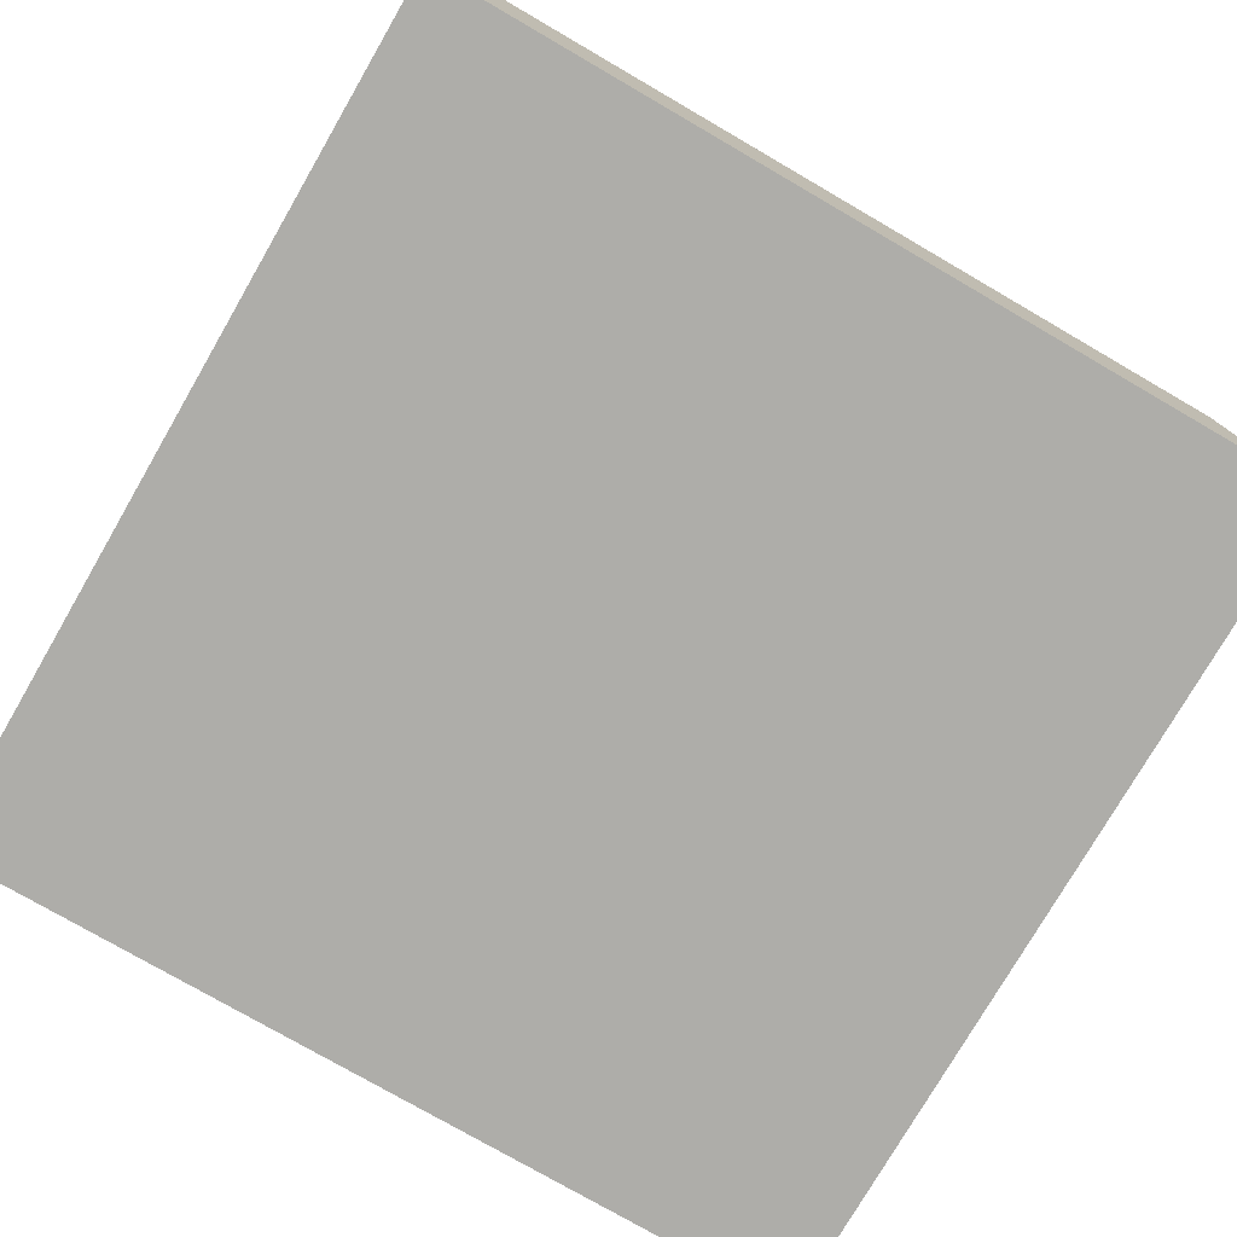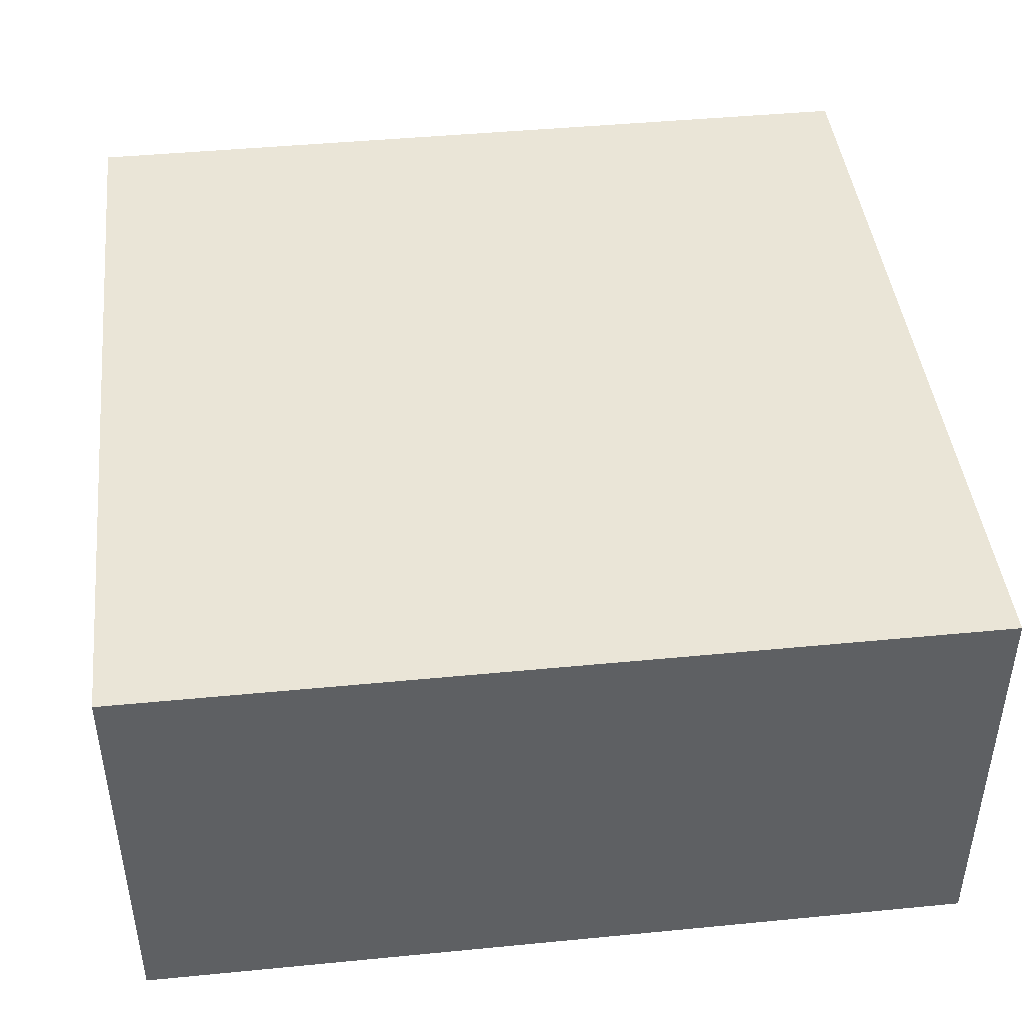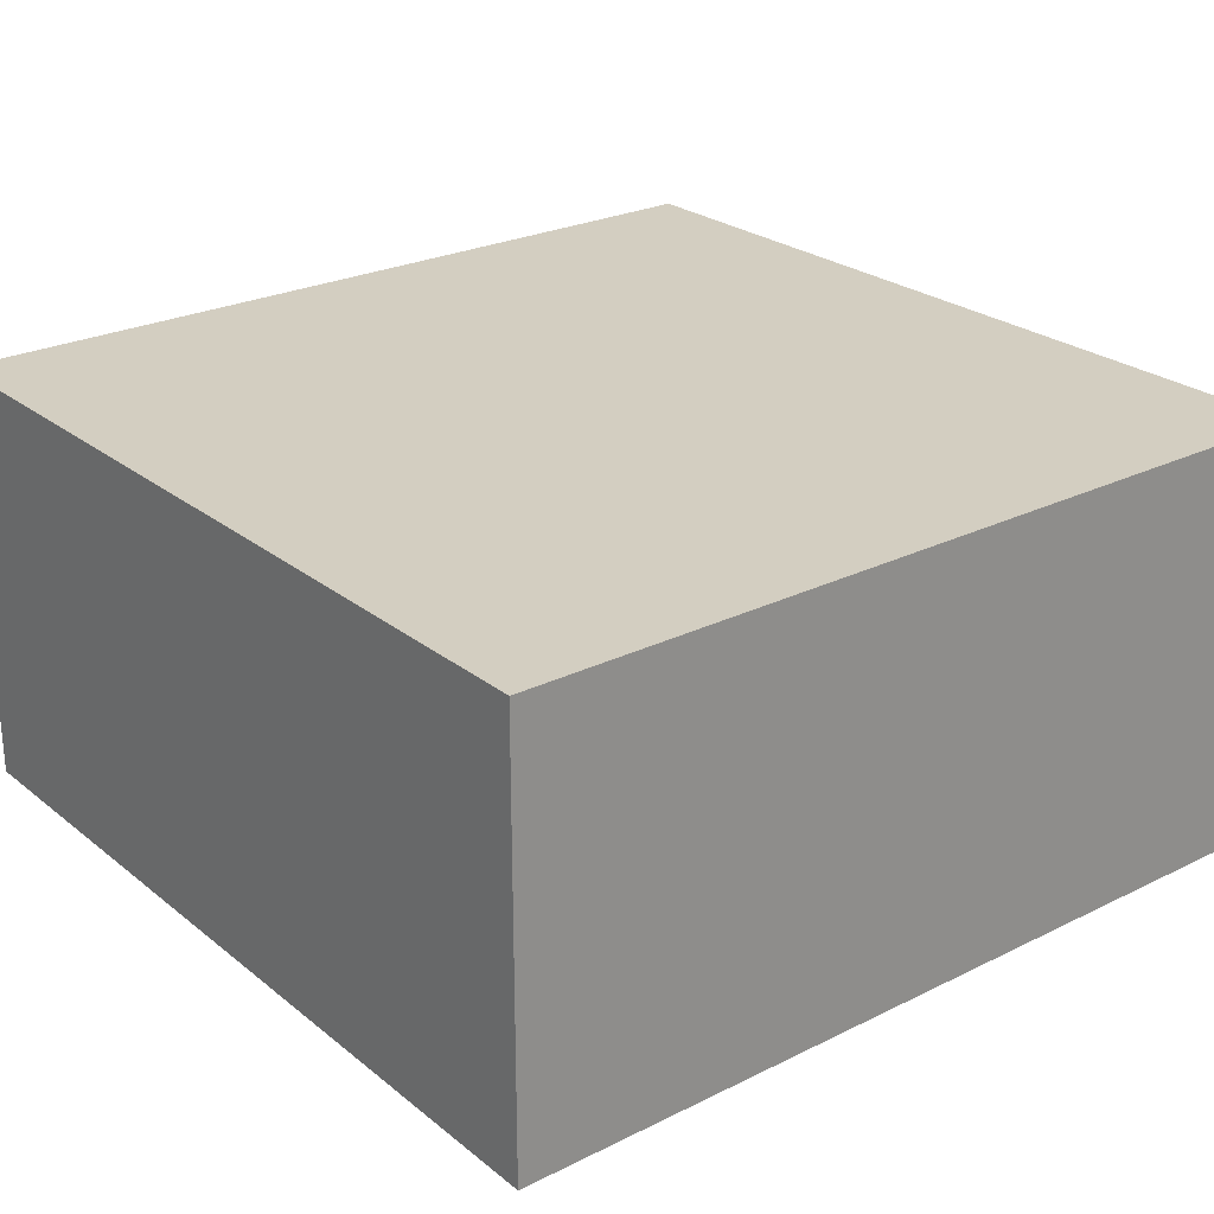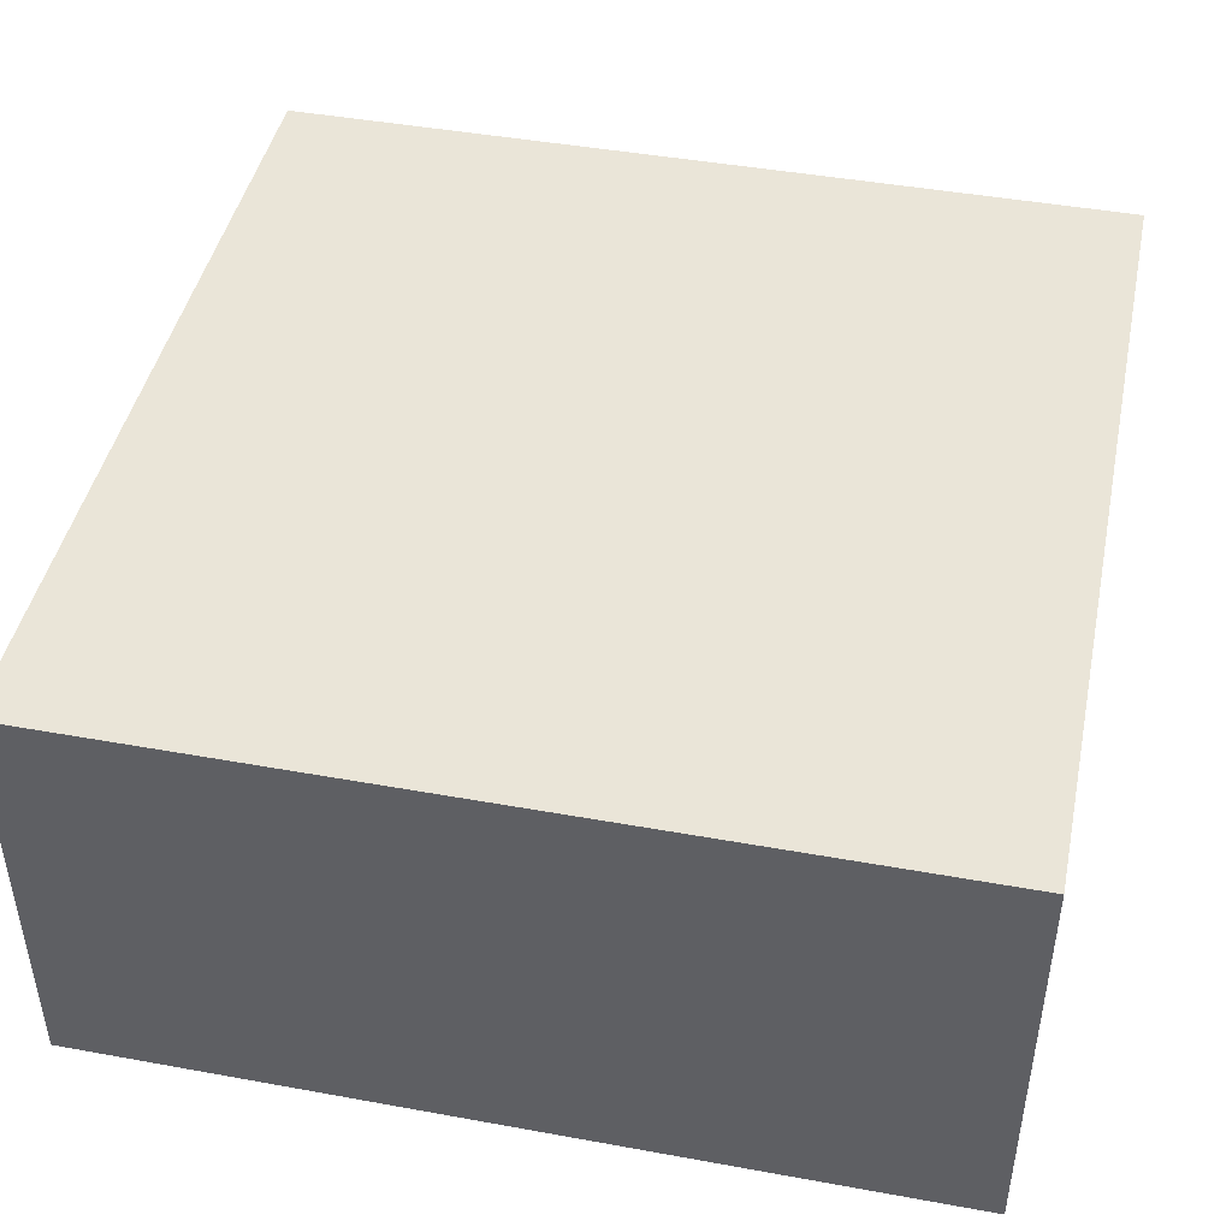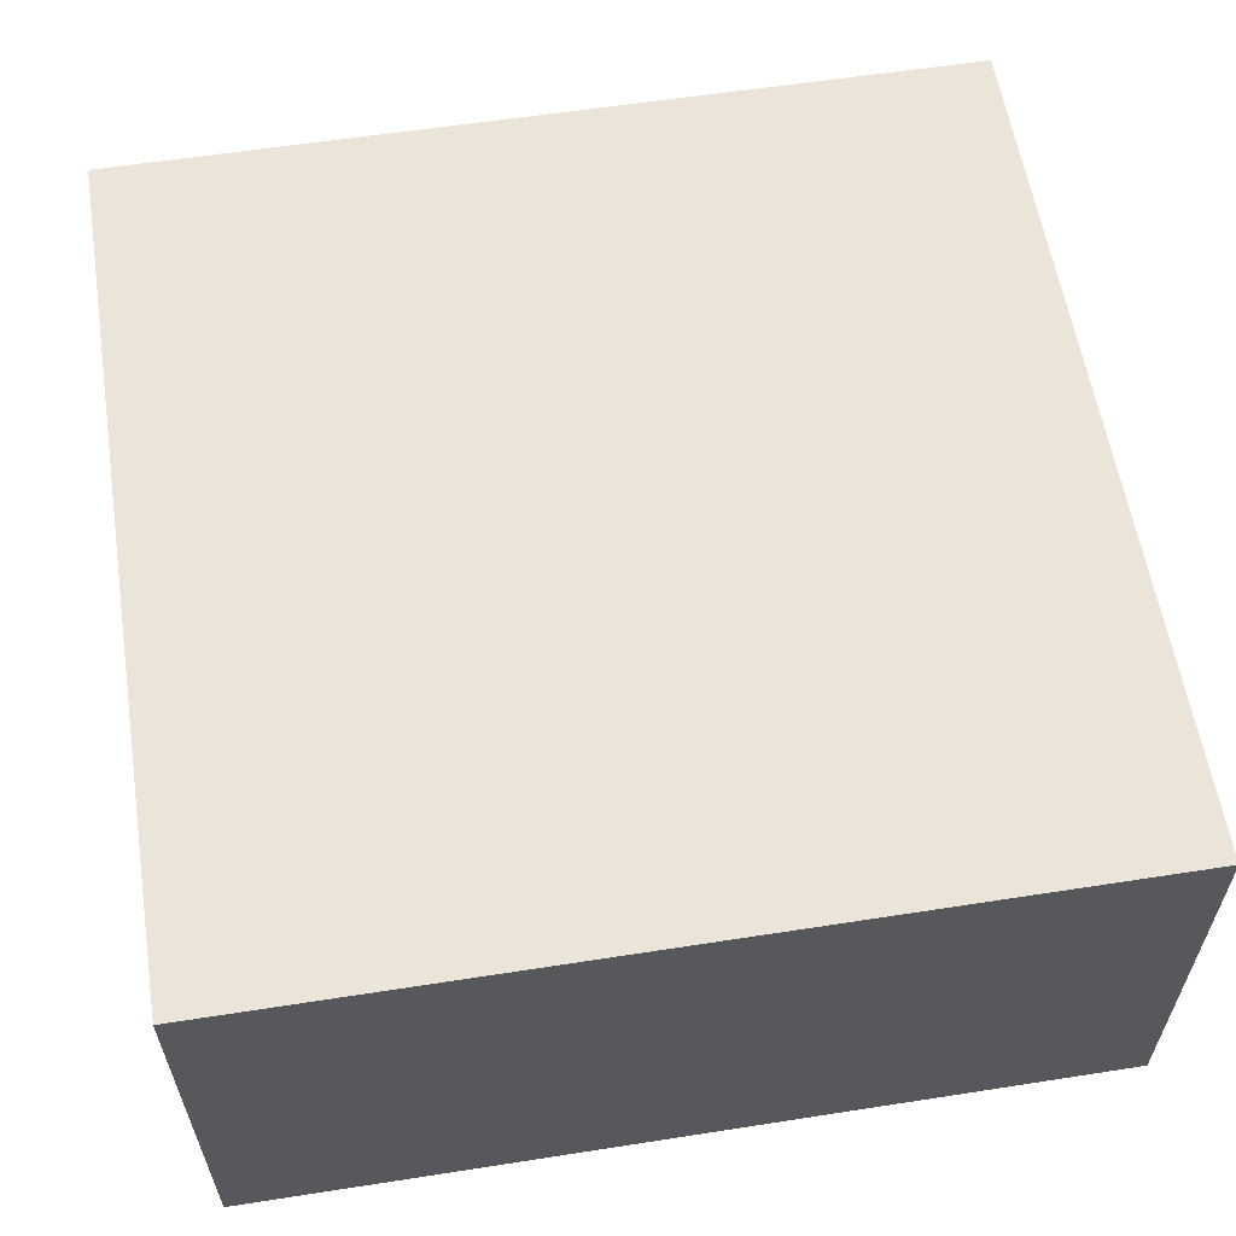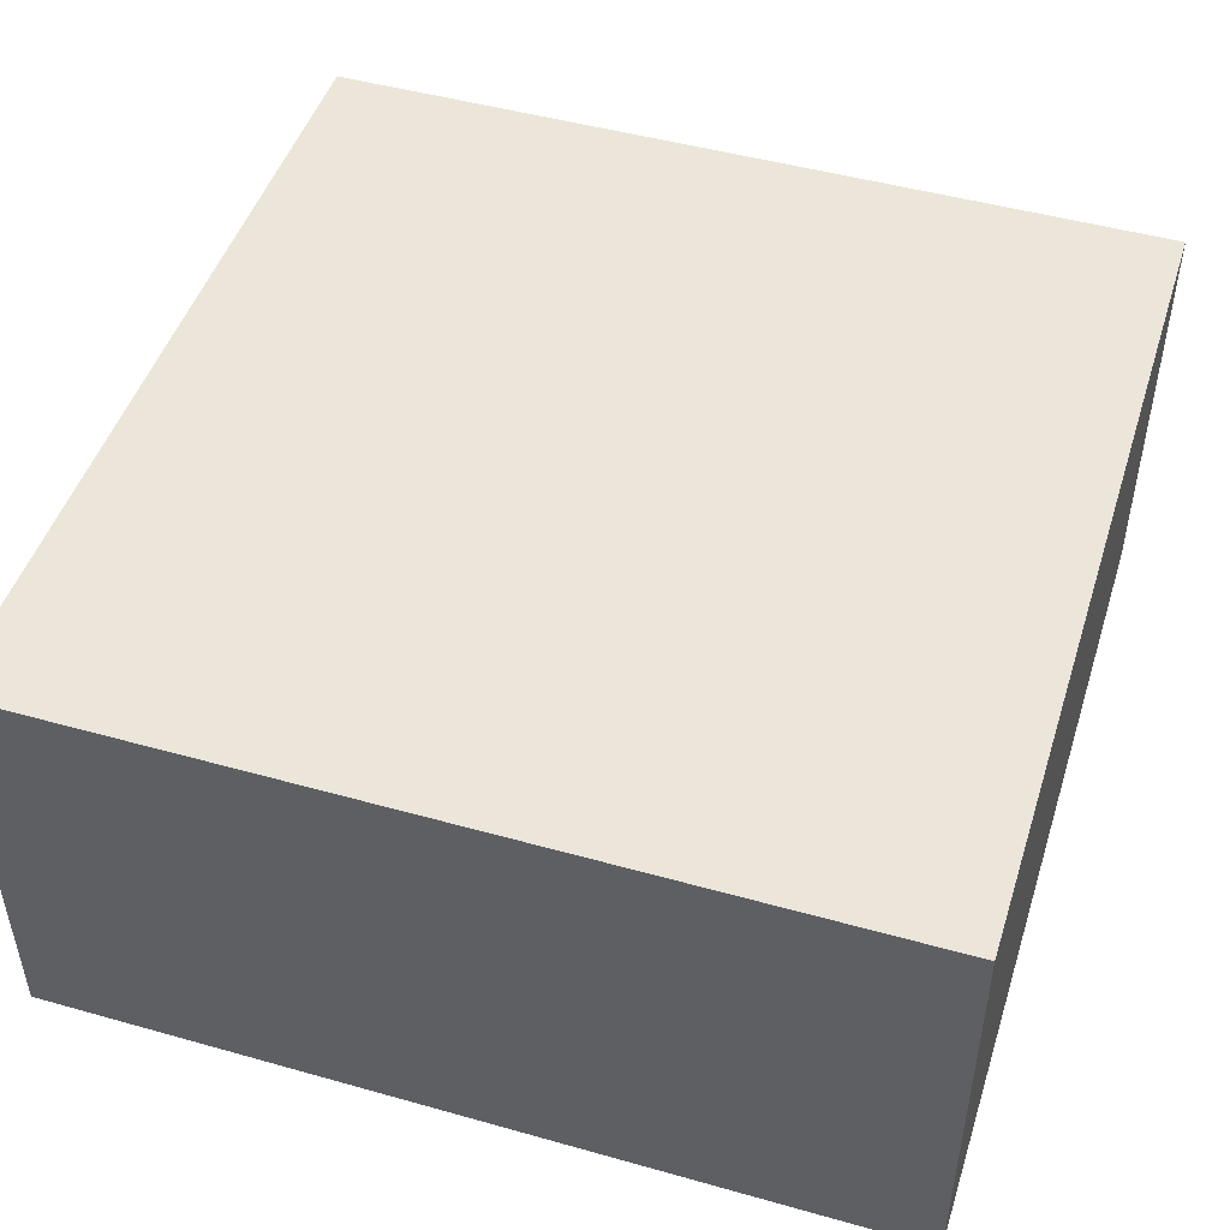
<metadata>
{"format":"obj","ext":"obj","renderer":"f3d","projection":"perspective","resolution":1024,"background":"white","views":[{"elev":-77.1,"azim":-30.1,"up":"+Y"},{"elev":44.0,"azim":173.5,"up":"+Y"},{"elev":25.2,"azim":-128.5,"up":"+Y"},{"elev":44.8,"azim":-168.1,"up":"+Y"},{"elev":59.1,"azim":80.9,"up":"+Y"},{"elev":47.9,"azim":17.5,"up":"+Y"}]}
</metadata>
<code>
g Sand1
v 151 1 19
v 151 1 21
v 151 1.204e-05 19
v 151 1.204e-05 21
v 149 1 21
v 151 1 21
v 149 1 19
v 151 1 19
v 151 1 21
v 149 1 21
v 151 1.204e-05 21
v 149 1.204e-05 21
v 149 1 21
v 149 1 19
v 149 1.204e-05 21
v 149 1.204e-05 19
v 149 1.204e-05 19
v 151 1.204e-05 19
v 149 1.204e-05 21
v 151 1.204e-05 21
v 149 1 19
v 151 1 19
v 149 1.204e-05 19
v 151 1.204e-05 19
f 1 2 3
f 3 2 4
f 5 6 7
f 7 6 8
f 9 10 11
f 11 10 12
f 13 14 15
f 15 14 16
f 17 18 19
f 19 18 20
f 21 22 23
f 23 22 24

</code>
